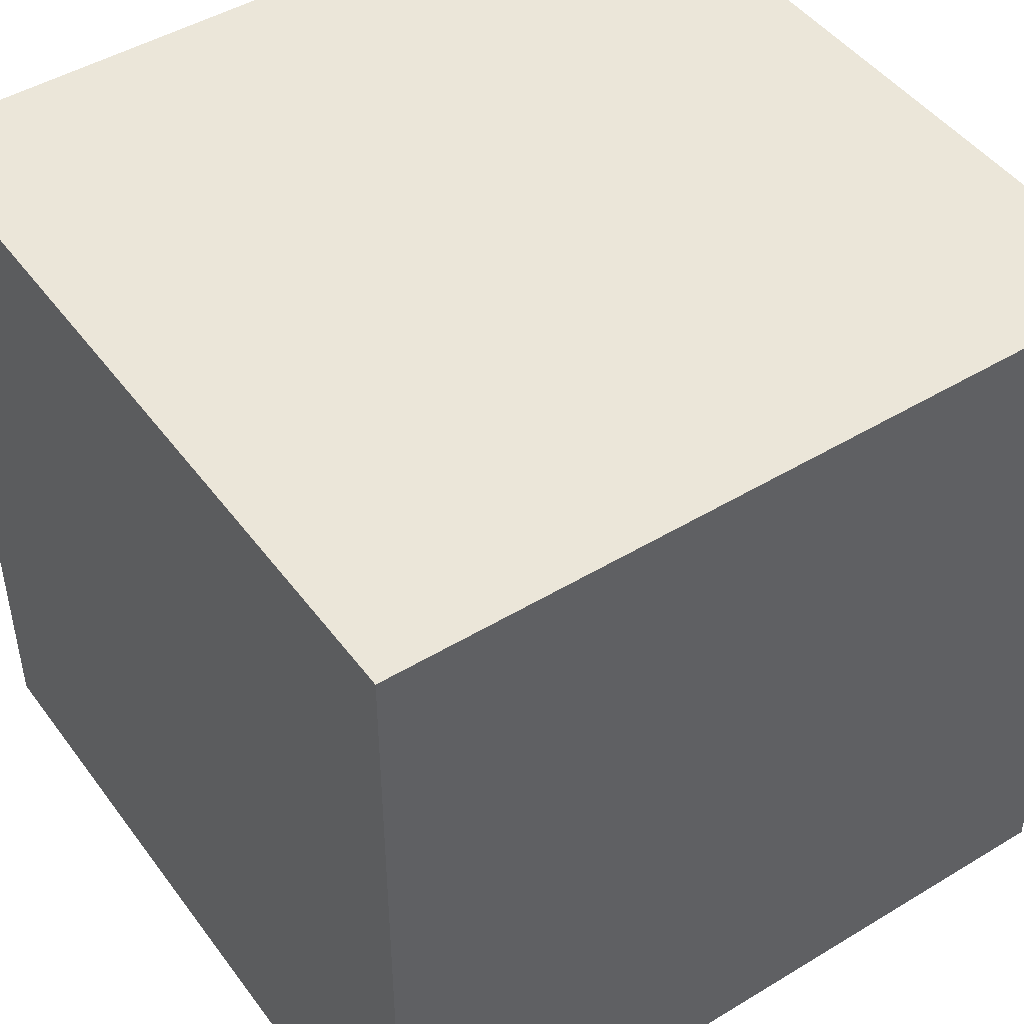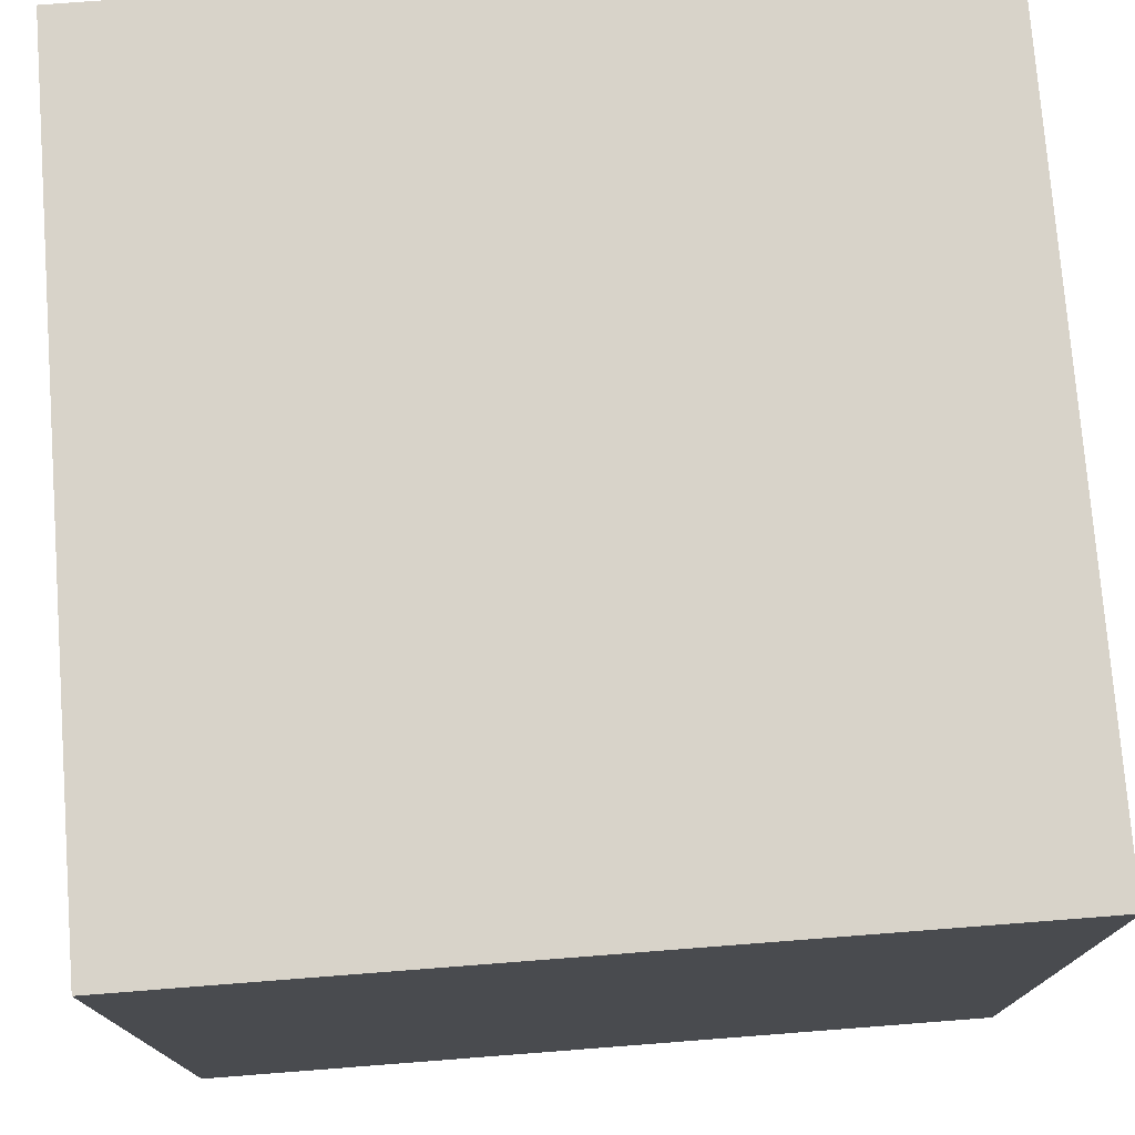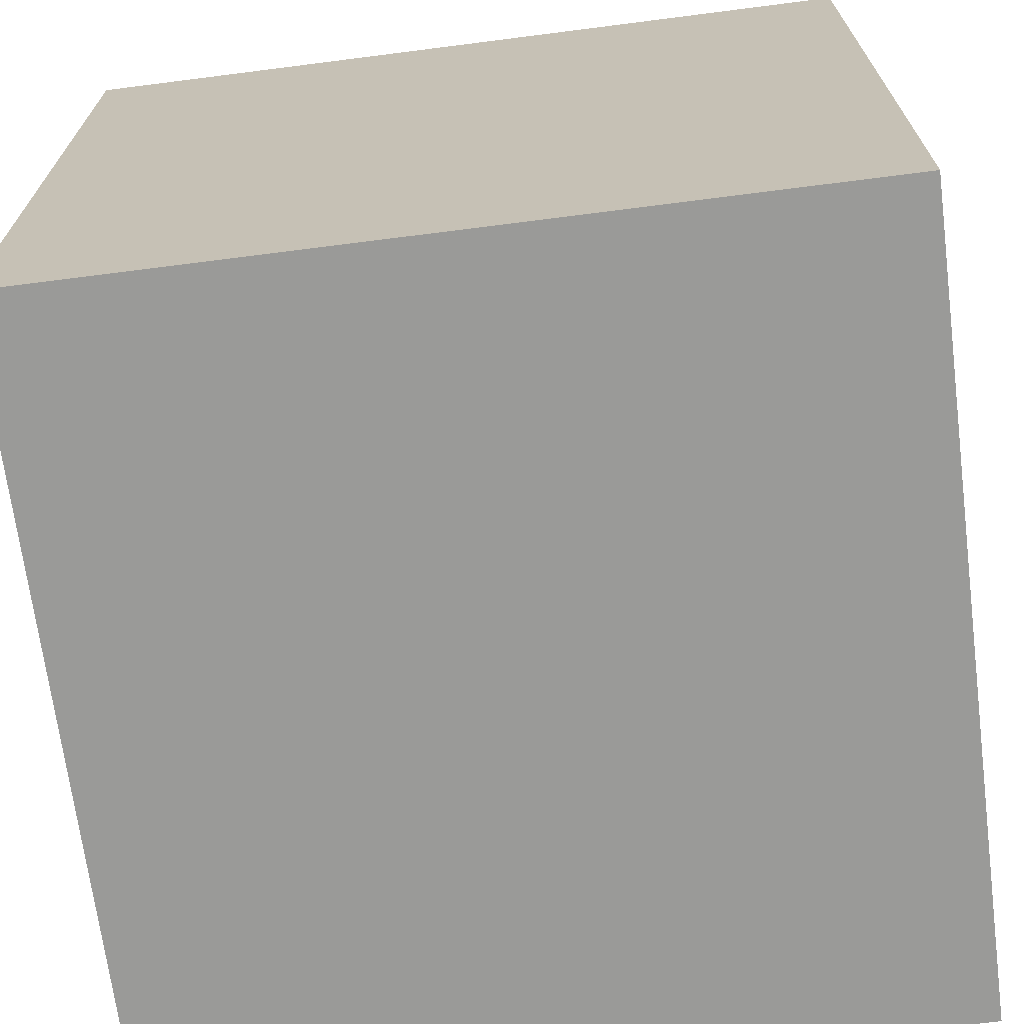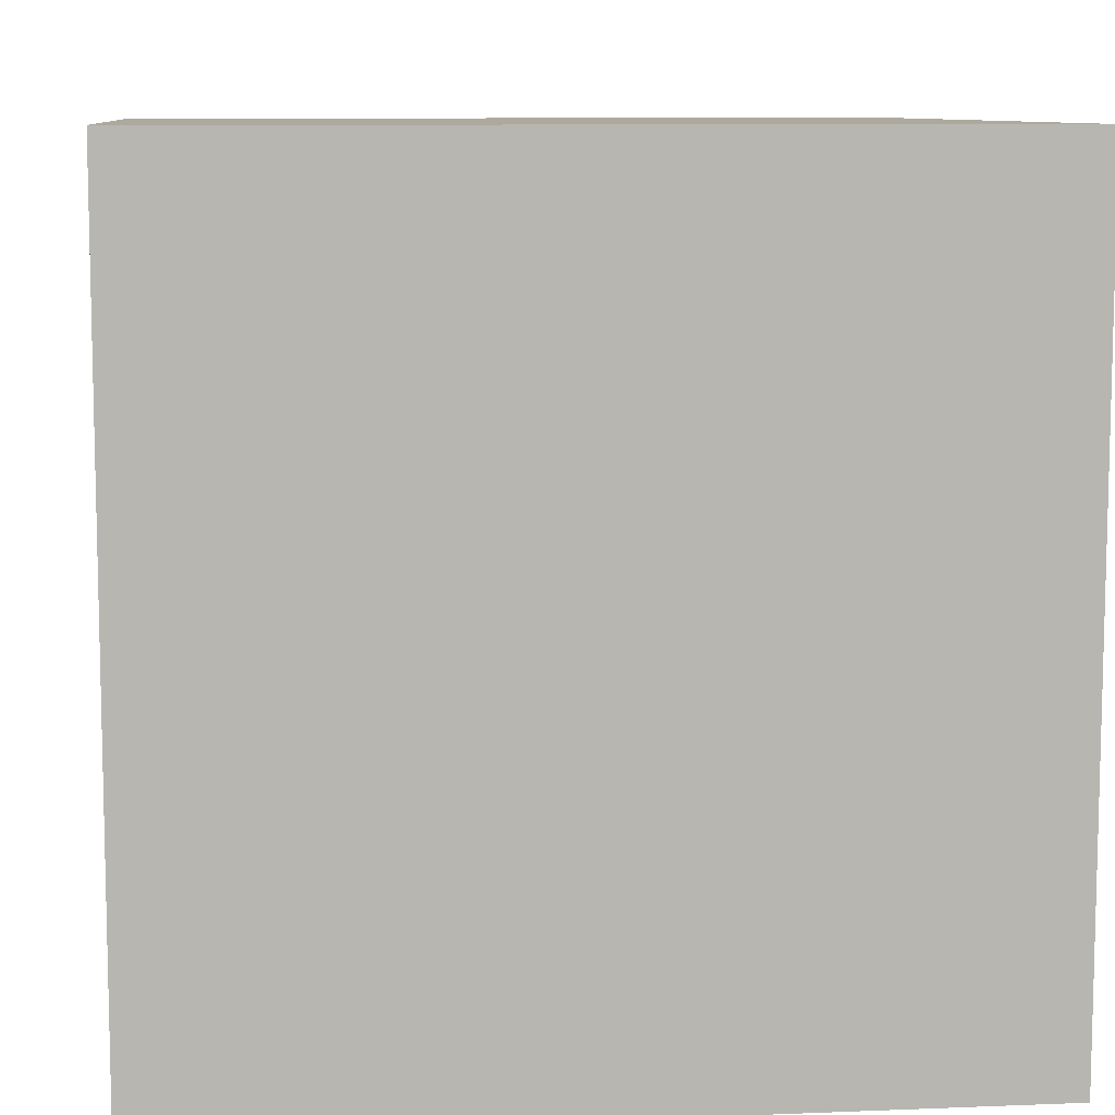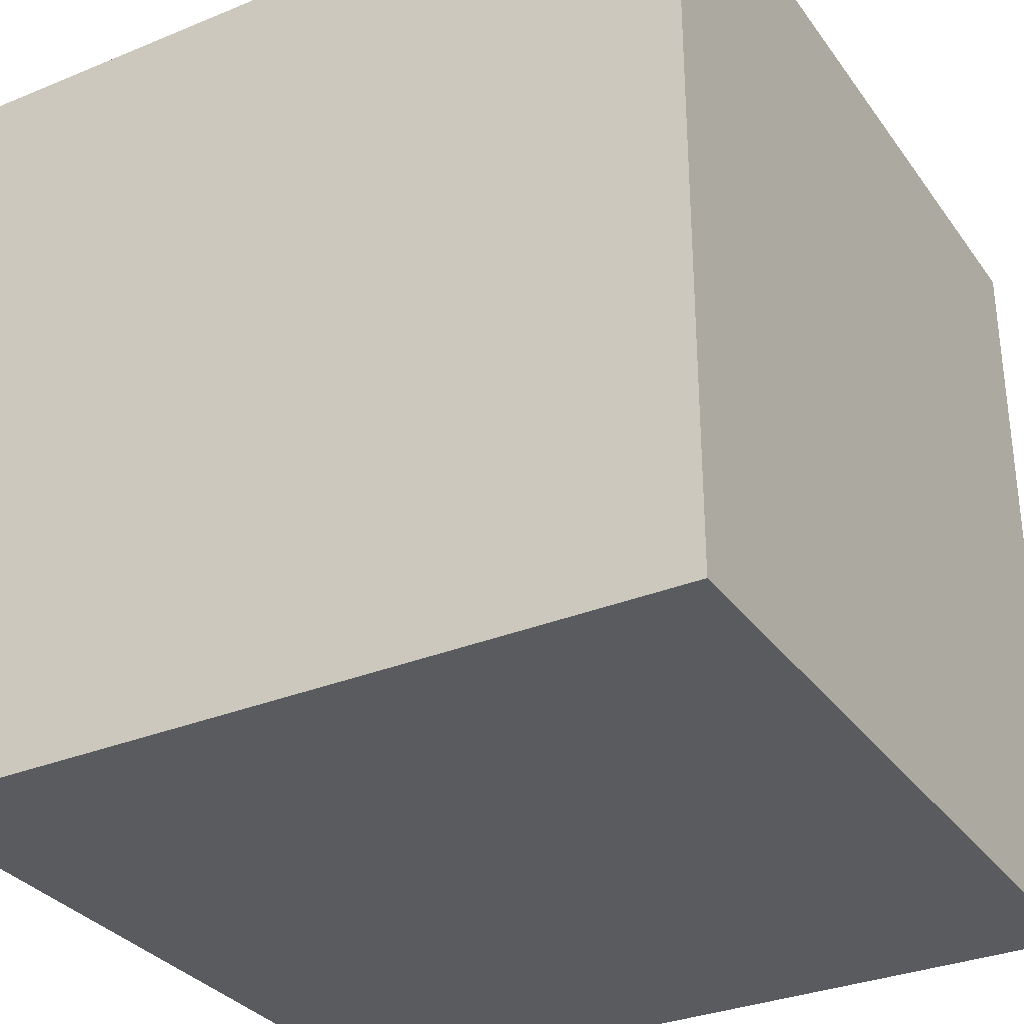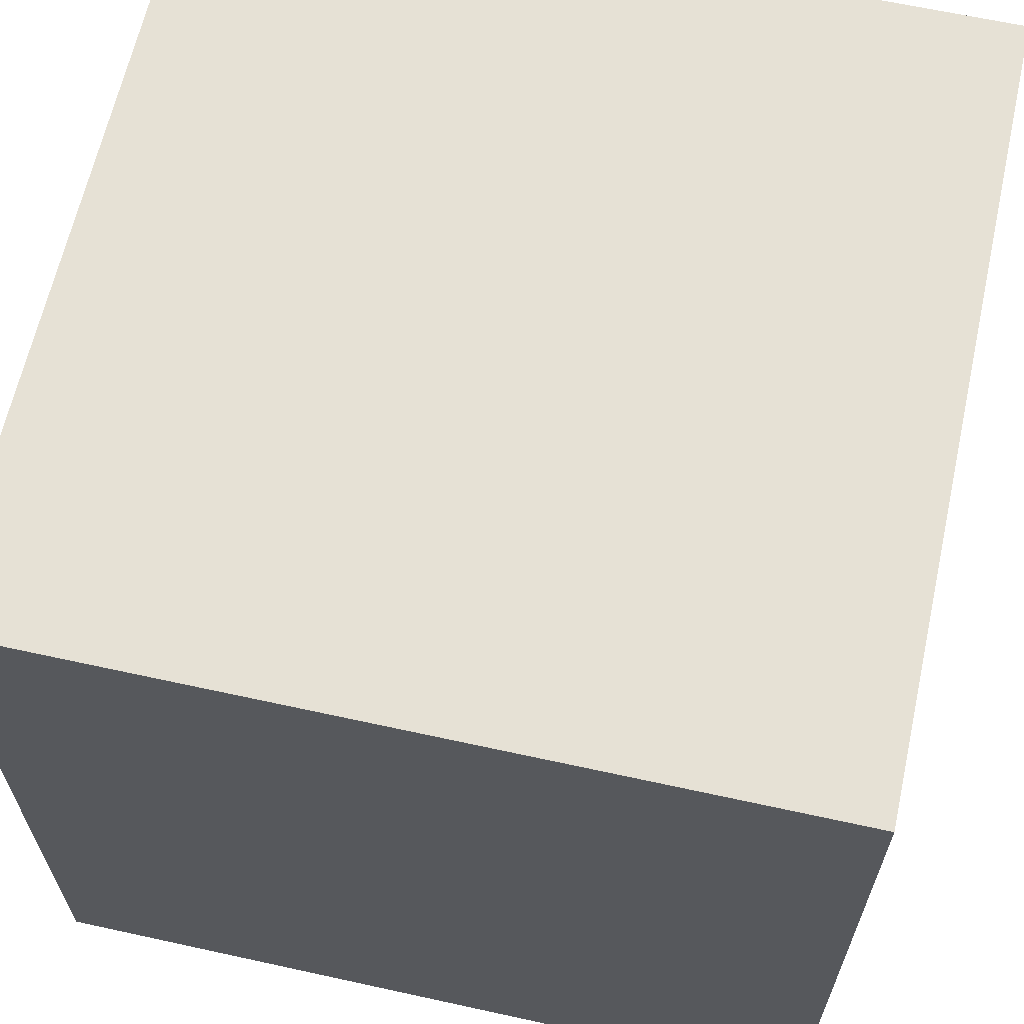
<metadata>
{"format":"obj","ext":"obj","renderer":"f3d","projection":"perspective","resolution":1024,"background":"white","views":[{"elev":46.7,"azim":-124.5,"up":"+Z"},{"elev":75.8,"azim":-94.4,"up":"+Z"},{"elev":-69.2,"azim":97.3,"up":"+Z"},{"elev":9.0,"azim":173.9,"up":"+Z"},{"elev":-32.0,"azim":119.9,"up":"+Z"},{"elev":64.1,"azim":102.5,"up":"+Y"}]}
</metadata>
<code>
o cube
v -0.5 0.5 0.5 1
v -0.5 -0.5 0.5 1
v 0.5 -0.5 0.5 1
v 0.5 0.5 0.5 1
v -0.5 0.5 -0.5 1
v -0.5 -0.5 -0.5 1
v 0.5 -0.5 -0.5 1
v 0.5 0.5 -0.5 1
f 1 2 3 4
f 8 7 6 5
f 4 3 7 8
f 5 1 4 8
f 5 6 2 1
f 2 6 7 3

</code>
